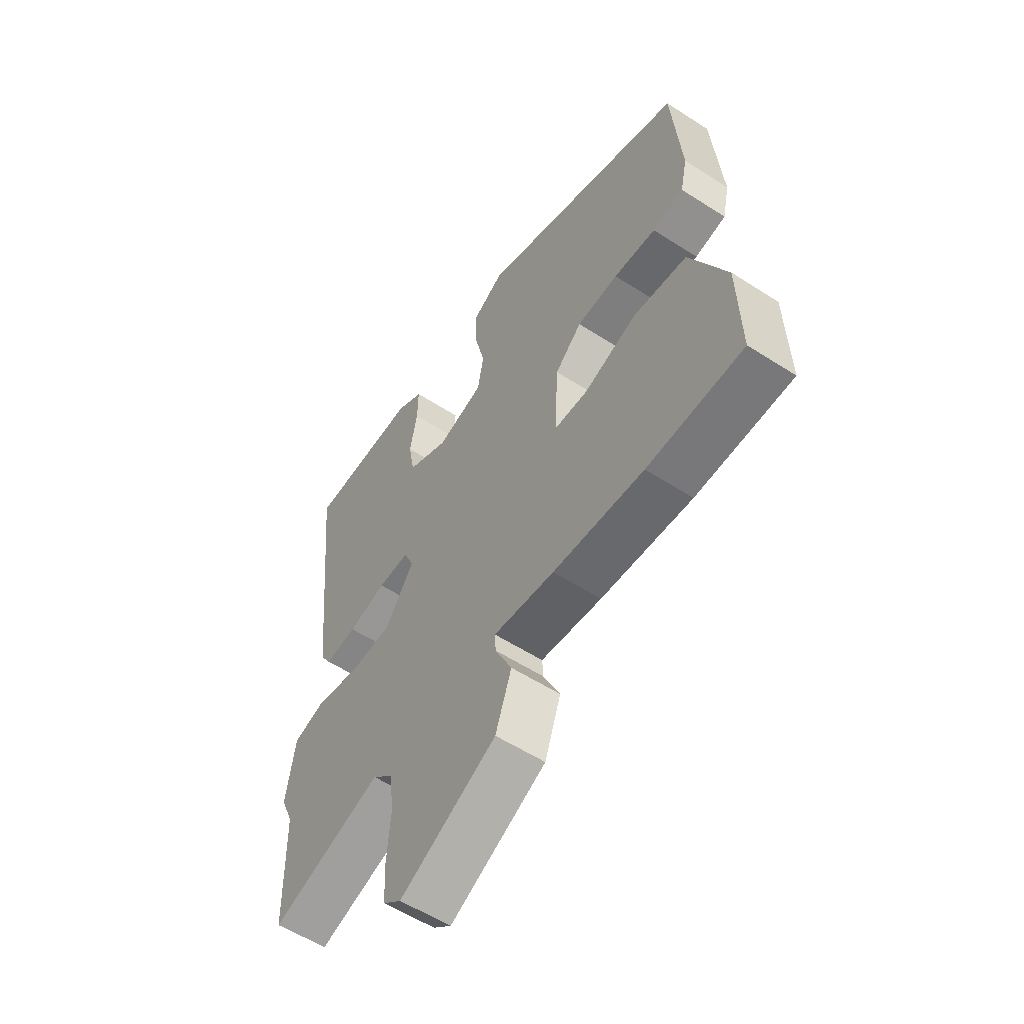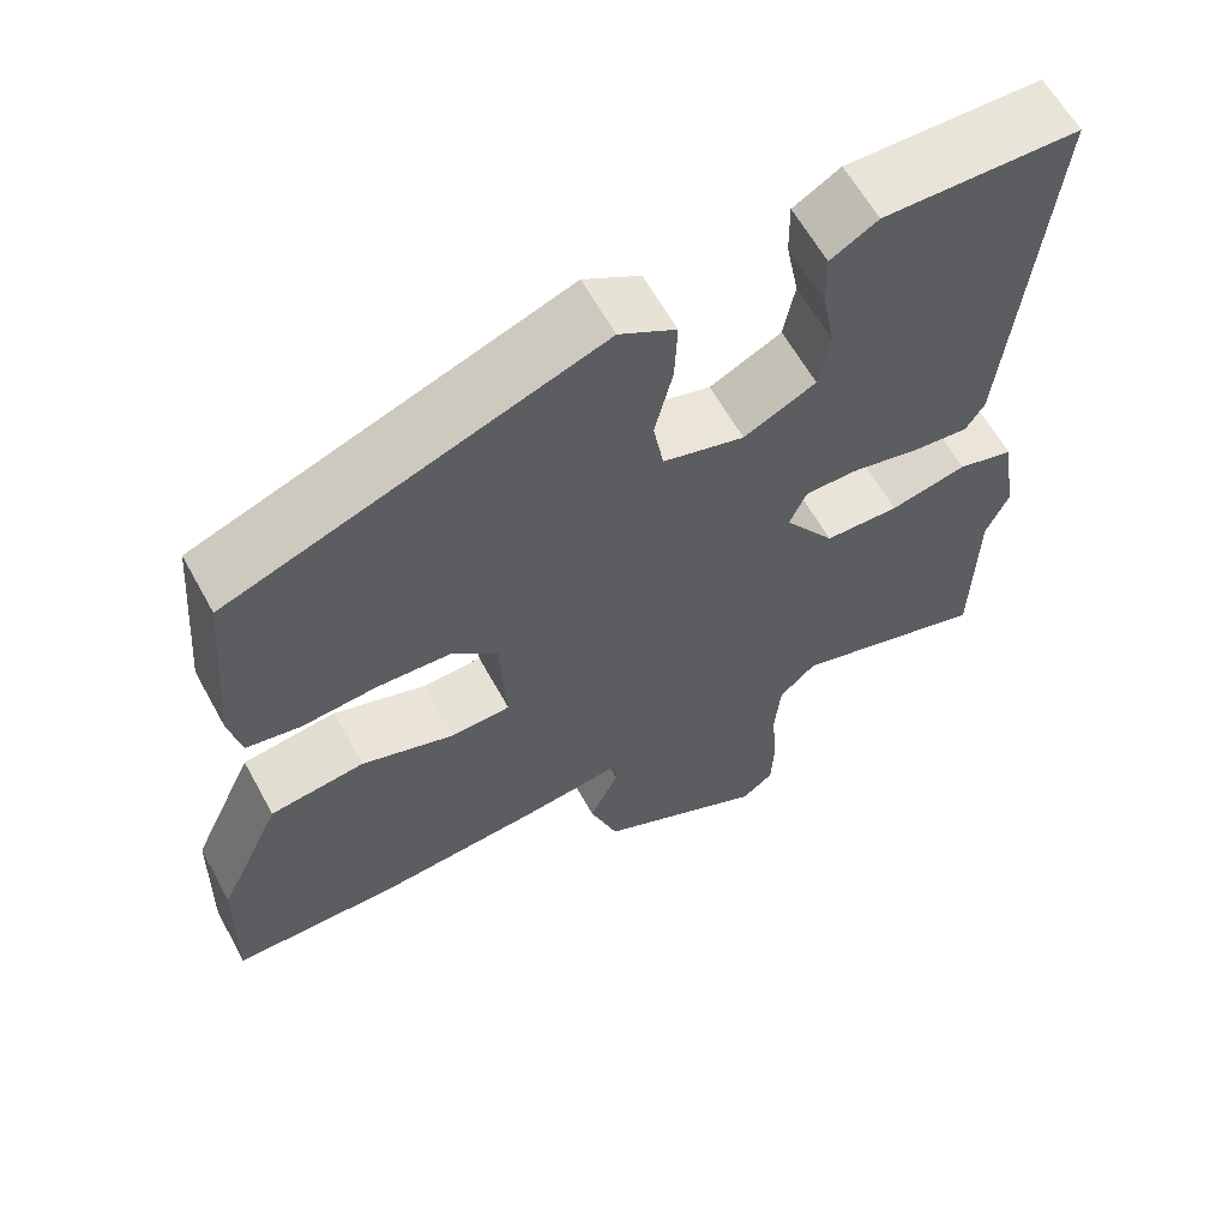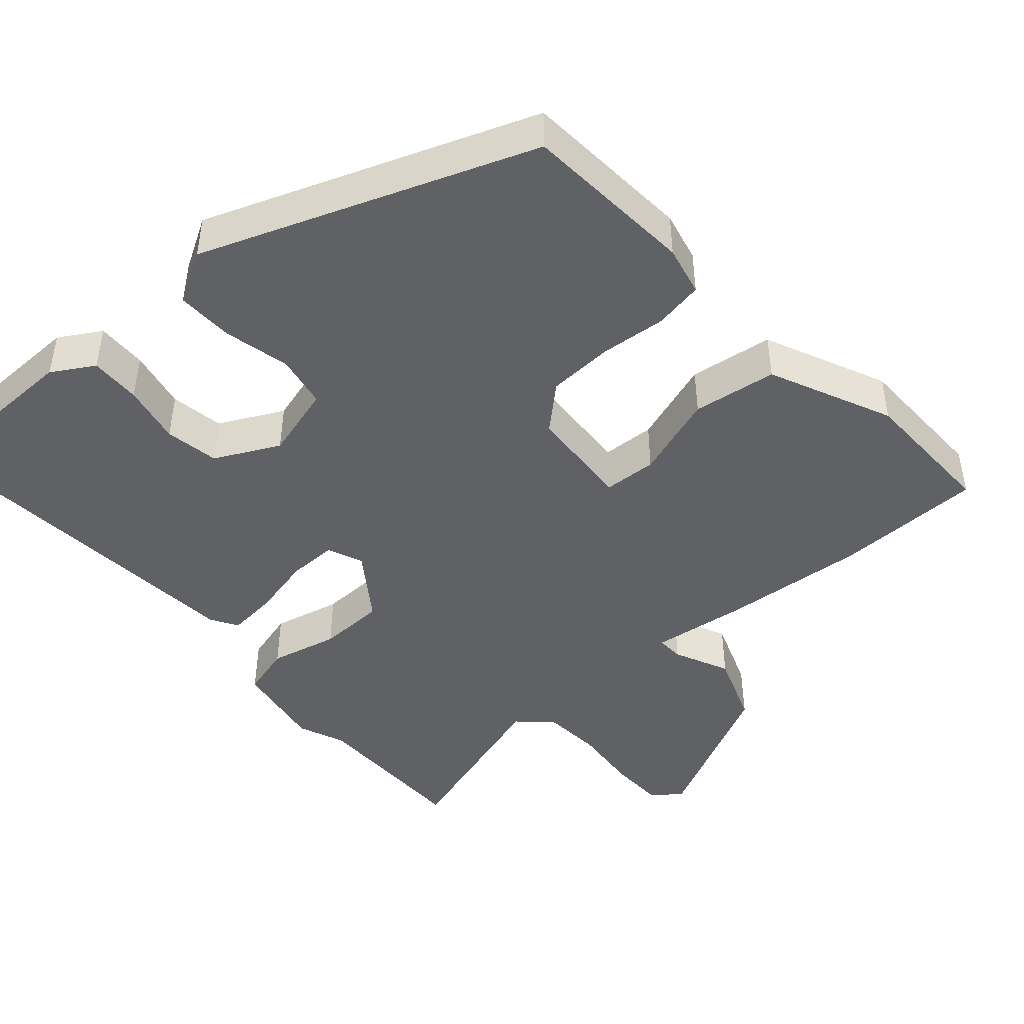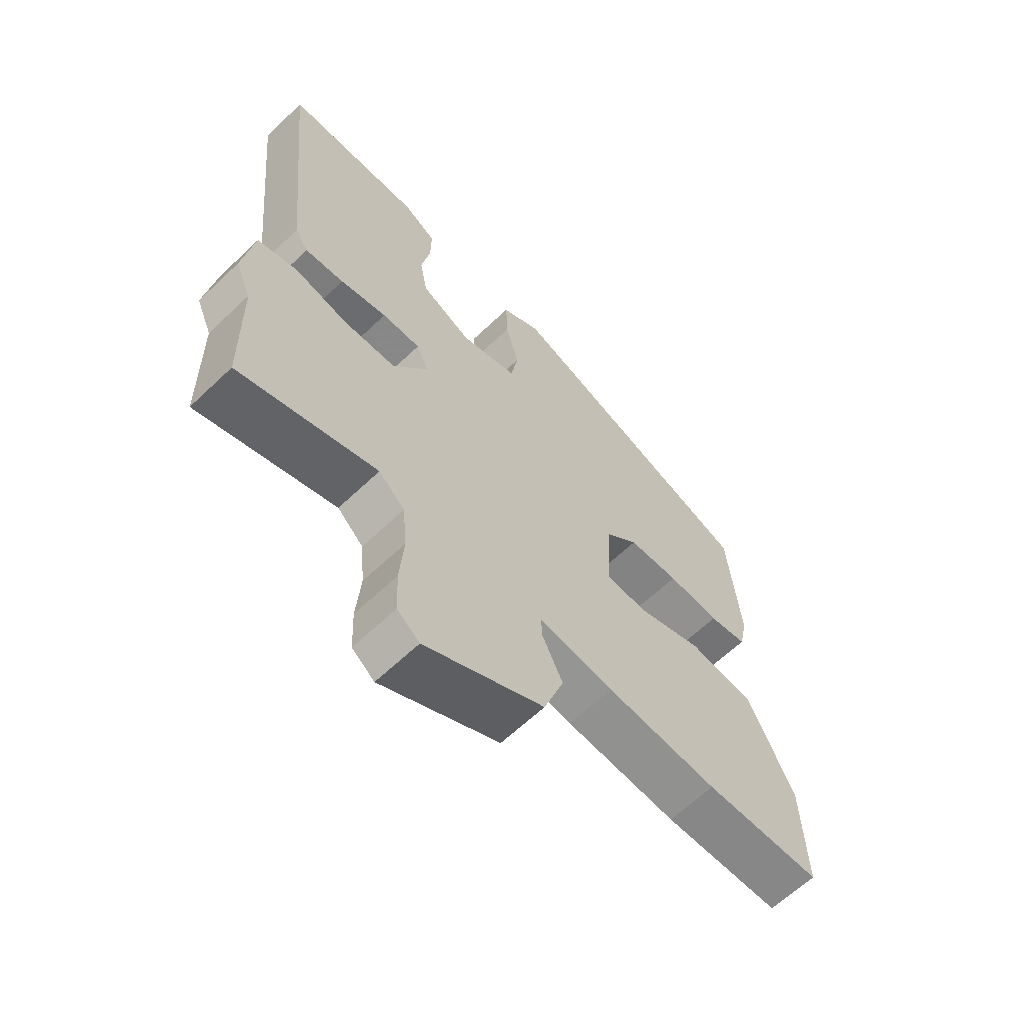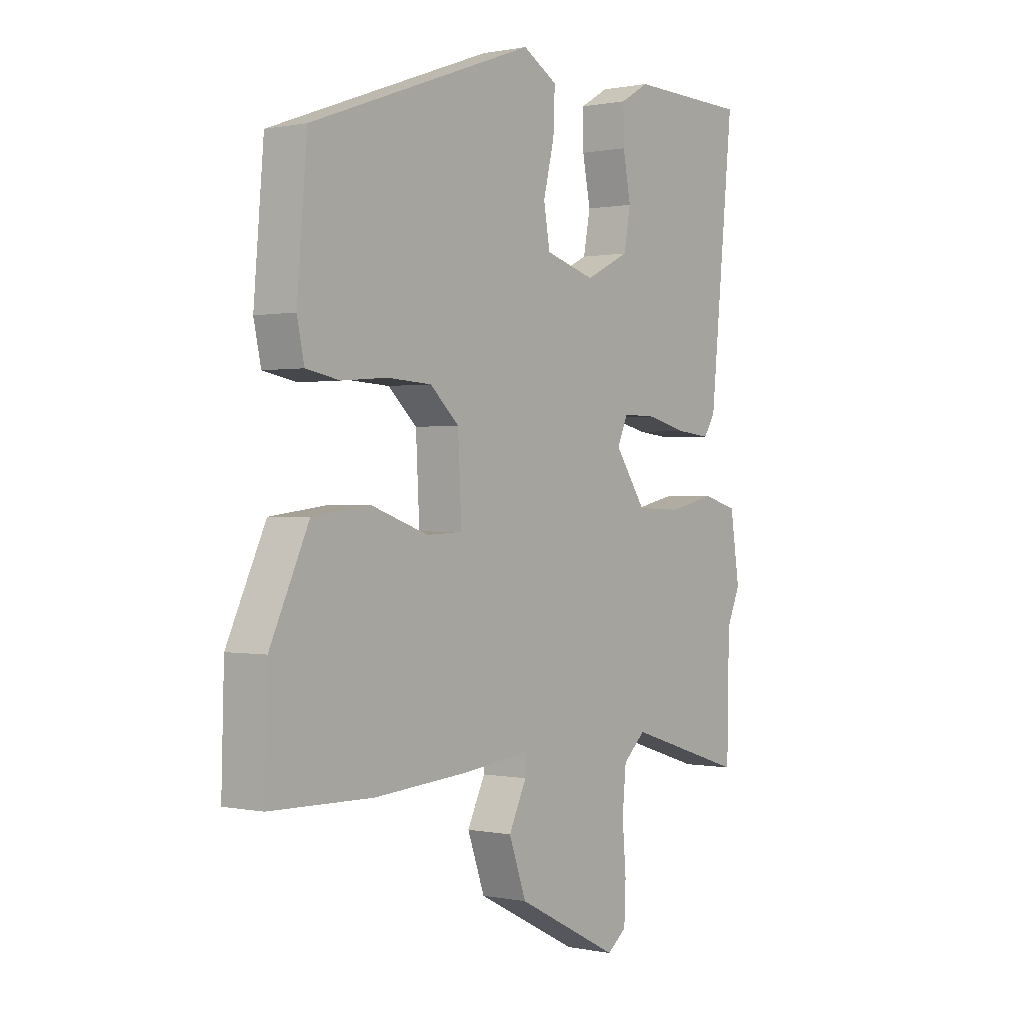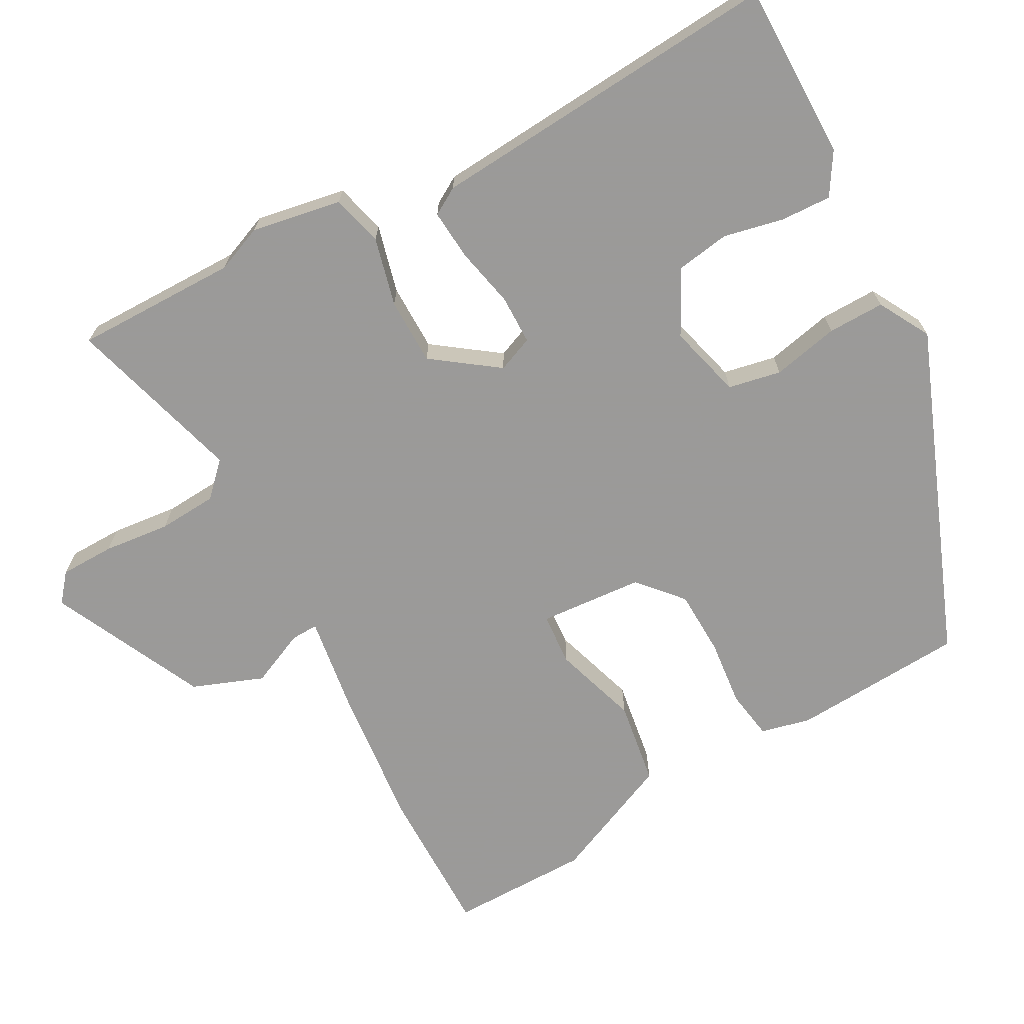
<metadata>
{"format":"obj","ext":"obj","renderer":"f3d","projection":"perspective","resolution":1024,"background":"white","views":[{"elev":-56.5,"azim":56.0,"up":"+Z"},{"elev":61.9,"azim":151.2,"up":"+Z"},{"elev":-45.6,"azim":40.6,"up":"+Y"},{"elev":-63.2,"azim":-46.1,"up":"+Z"},{"elev":0.4,"azim":127.2,"up":"+Z"},{"elev":-69.5,"azim":-62.8,"up":"+Y"}]}
</metadata>
<code>
v 0.512 0.07 -0.5
v 0.317 0.07 -0.504
v 0.131 0.07 -0.49
v 0.006 0.07 -0.475
v 0.008 0.07 -0.51
v 0.042 0.07 -0.581
v 0.009 0.07 -0.674
v -0.188 0.07 -0.774
v -0.225 0.07 -0.745
v -0.228 0.07 -0.674
v -0.221 0.07 -0.587
v -0.228 0.07 -0.511
v -0.271 0.07 -0.471
v -0.499 0.07 -0.543
v -0.503 0.07 -0.331
v -0.529 0.07 -0.271
v -0.511 0.07 -0.153
v -0.445 0.07 -0.134
v -0.356 0.07 -0.154
v -0.269 0.07 -0.151
v -0.21 0.07 -0.065
v -0.23 0.07 -0.019
v -0.294 0.07 -0.02
v -0.372 0.07 -0.039
v -0.437 0.07 -0.046
v -0.459 0.07 -0.011
v -0.505 0.07 0.448
v -0.277 0.07 0.454
v -0.222 0.07 0.422
v -0.223 0.07 0.356
v -0.238 0.07 0.278
v -0.225 0.07 0.208
v -0.141 0.07 0.167
v -0.046 0.07 0.195
v -0.034 0.07 0.264
v -0.055 0.07 0.35
v -0.058 0.07 0.424
v 0.008 0.07 0.463
v 0.438 0.07 0.307
v 0.457 0.07 0.082
v 0.443 0.07 0.017
v 0.379 0.07 0.005
v 0.292 0.07 0.012
v 0.207 0.07 0.007
v 0.152 0.07 -0.044
v 0.145 0.07 -0.18
v 0.214 0.07 -0.183
v 0.323 0.07 -0.145
v 0.433 0.07 -0.159
v 0.507 0.07 -0.318
v 0.512 0 -0.5
v 0.317 0 -0.504
v 0.131 0 -0.49
v 0.006 0 -0.475
v 0.008 0 -0.51
v 0.042 0 -0.581
v 0.009 0 -0.674
v -0.188 0 -0.774
v -0.225 0 -0.745
v -0.228 0 -0.674
v -0.221 0 -0.587
v -0.228 0 -0.511
v -0.271 0 -0.471
v -0.499 0 -0.543
v -0.503 0 -0.331
v -0.529 0 -0.271
v -0.511 0 -0.153
v -0.445 0 -0.134
v -0.356 0 -0.154
v -0.269 0 -0.151
v -0.21 0 -0.065
v -0.23 0 -0.019
v -0.294 0 -0.02
v -0.372 0 -0.039
v -0.437 0 -0.046
v -0.459 0 -0.011
v -0.505 0 0.448
v -0.277 0 0.454
v -0.222 0 0.422
v -0.223 0 0.356
v -0.238 0 0.278
v -0.225 0 0.208
v -0.141 0 0.167
v -0.046 0 0.195
v -0.034 0 0.264
v -0.055 0 0.35
v -0.058 0 0.424
v 0.008 0 0.463
v 0.438 0 0.307
v 0.457 0 0.082
v 0.443 0 0.017
v 0.379 0 0.005
v 0.292 0 0.012
v 0.207 0 0.007
v 0.152 0 -0.044
v 0.145 0 -0.18
v 0.214 0 -0.183
v 0.323 0 -0.145
v 0.433 0 -0.159
v 0.507 0 -0.318
f 47 48 49 50
f 46 47 50 1
f 40 41 42 43
f 40 43 44
f 39 40 44
f 38 39 44 45
f 35 36 37 38
f 34 35 38 45
f 28 29 30 31
f 28 31 32
f 27 28 32
f 26 27 32
f 23 24 25 26
f 22 23 26 32
f 21 22 32 33
f 16 17 18 19
f 15 16 19 20
f 13 14 15 20
f 12 13 20 21
f 8 9 10 11
f 5 6 7 8
f 4 5 8 11
f 1 2 3 4
f 46 1 4
f 33 34 45 46
f 12 21 33 46
f 4 11 12 46
f 100 99 98 97
f 51 100 97 96
f 93 92 91 90
f 94 93 90
f 94 90 89
f 95 94 89 88
f 88 87 86 85
f 95 88 85 84
f 81 80 79 78
f 82 81 78
f 82 78 77
f 82 77 76
f 76 75 74 73
f 82 76 73 72
f 83 82 72 71
f 69 68 67 66
f 70 69 66 65
f 70 65 64 63
f 71 70 63 62
f 61 60 59 58
f 58 57 56 55
f 61 58 55 54
f 54 53 52 51
f 54 51 96
f 96 95 84 83
f 96 83 71 62
f 96 62 61 54
f 1 51 52 2
f 2 52 53 3
f 3 53 54 4
f 4 54 55 5
f 5 55 56 6
f 6 56 57 7
f 7 57 58 8
f 8 58 59 9
f 9 59 60 10
f 10 60 61 11
f 11 61 62 12
f 12 62 63 13
f 13 63 64 14
f 14 64 65 15
f 15 65 66 16
f 16 66 67 17
f 17 67 68 18
f 18 68 69 19
f 19 69 70 20
f 20 70 71 21
f 21 71 72 22
f 22 72 73 23
f 23 73 74 24
f 24 74 75 25
f 25 75 76 26
f 26 76 77 27
f 27 77 78 28
f 28 78 79 29
f 29 79 80 30
f 30 80 81 31
f 31 81 82 32
f 32 82 83 33
f 33 83 84 34
f 34 84 85 35
f 35 85 86 36
f 36 86 87 37
f 37 87 88 38
f 38 88 89 39
f 39 89 90 40
f 40 90 91 41
f 41 91 92 42
f 42 92 93 43
f 43 93 94 44
f 44 94 95 45
f 45 95 96 46
f 46 96 97 47
f 47 97 98 48
f 48 98 99 49
f 49 99 100 50
f 50 100 51 1

</code>
